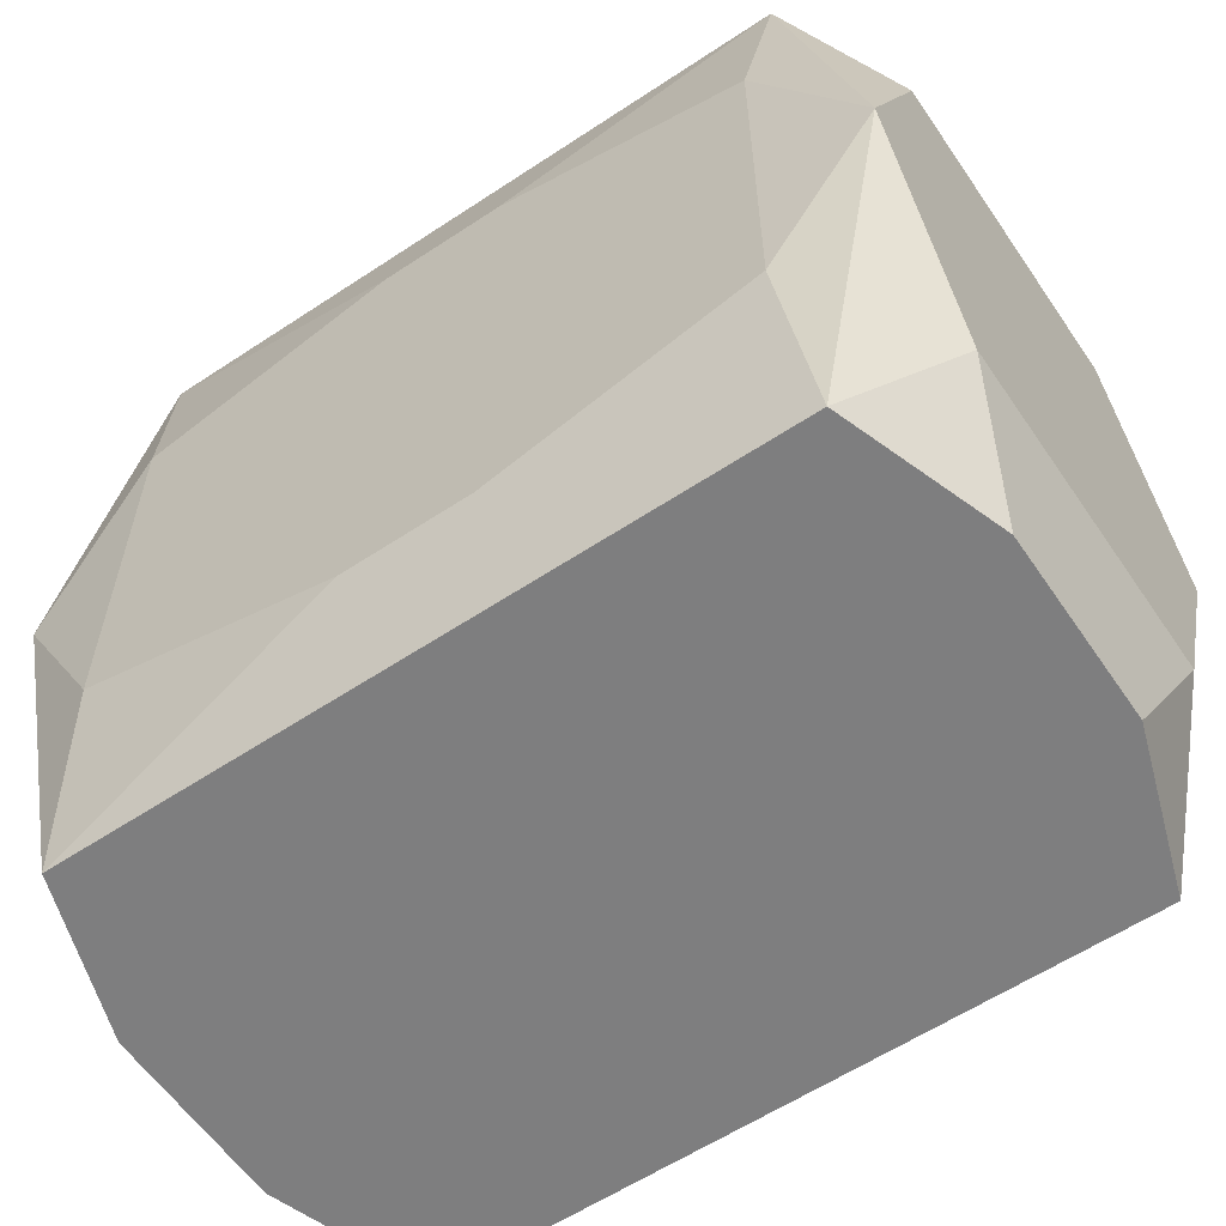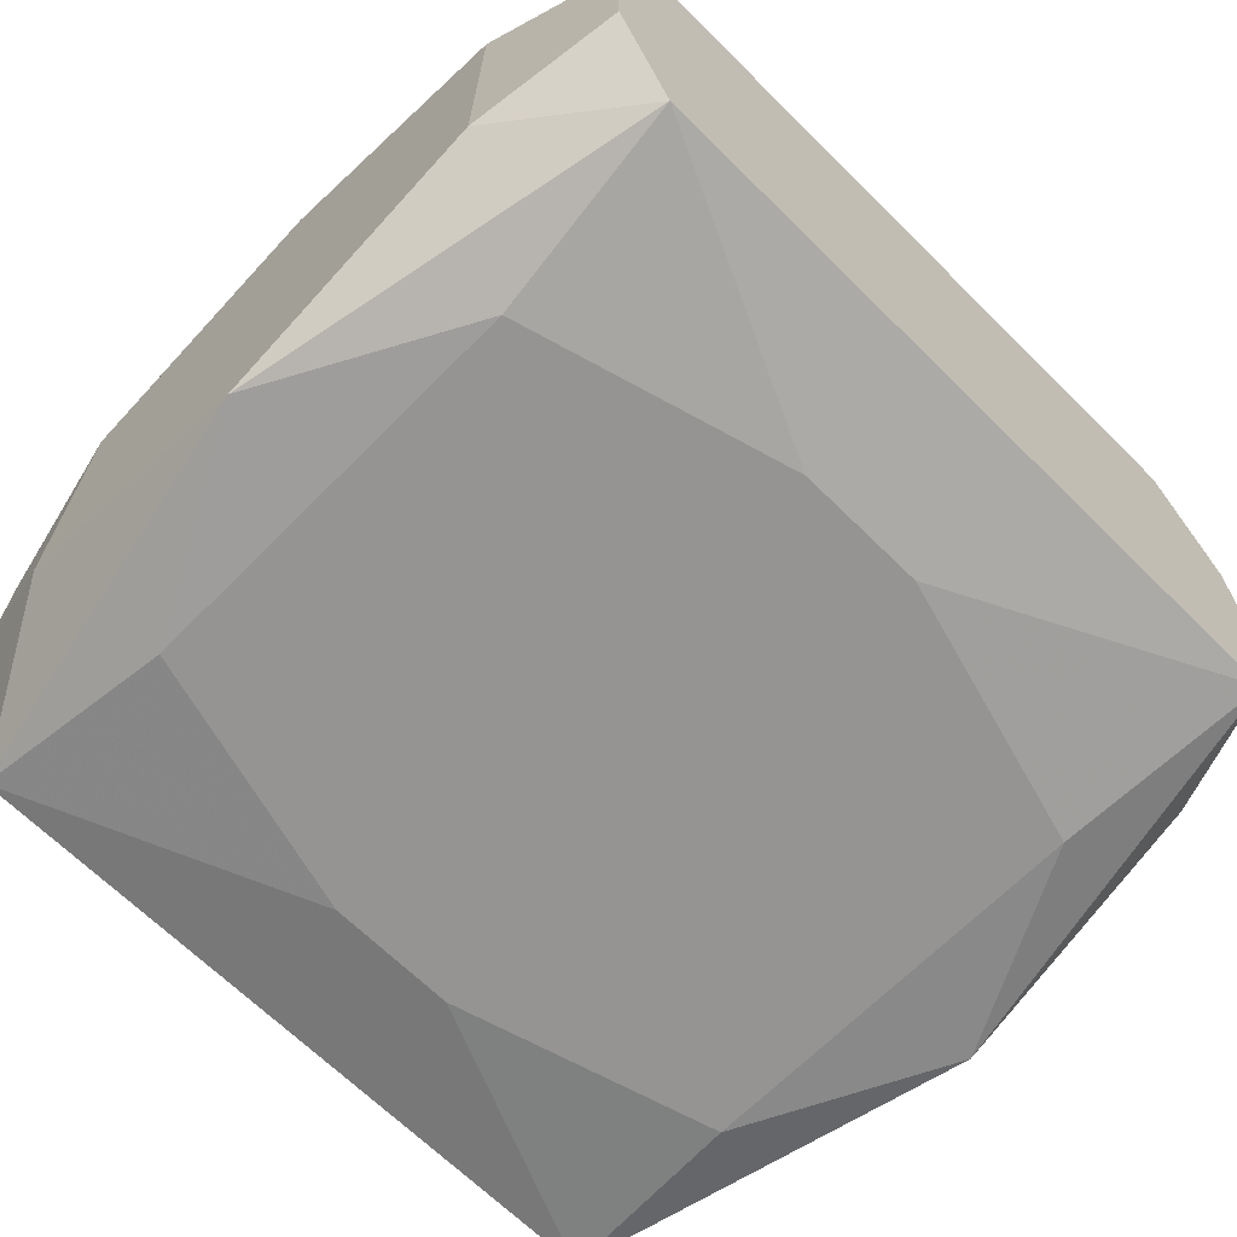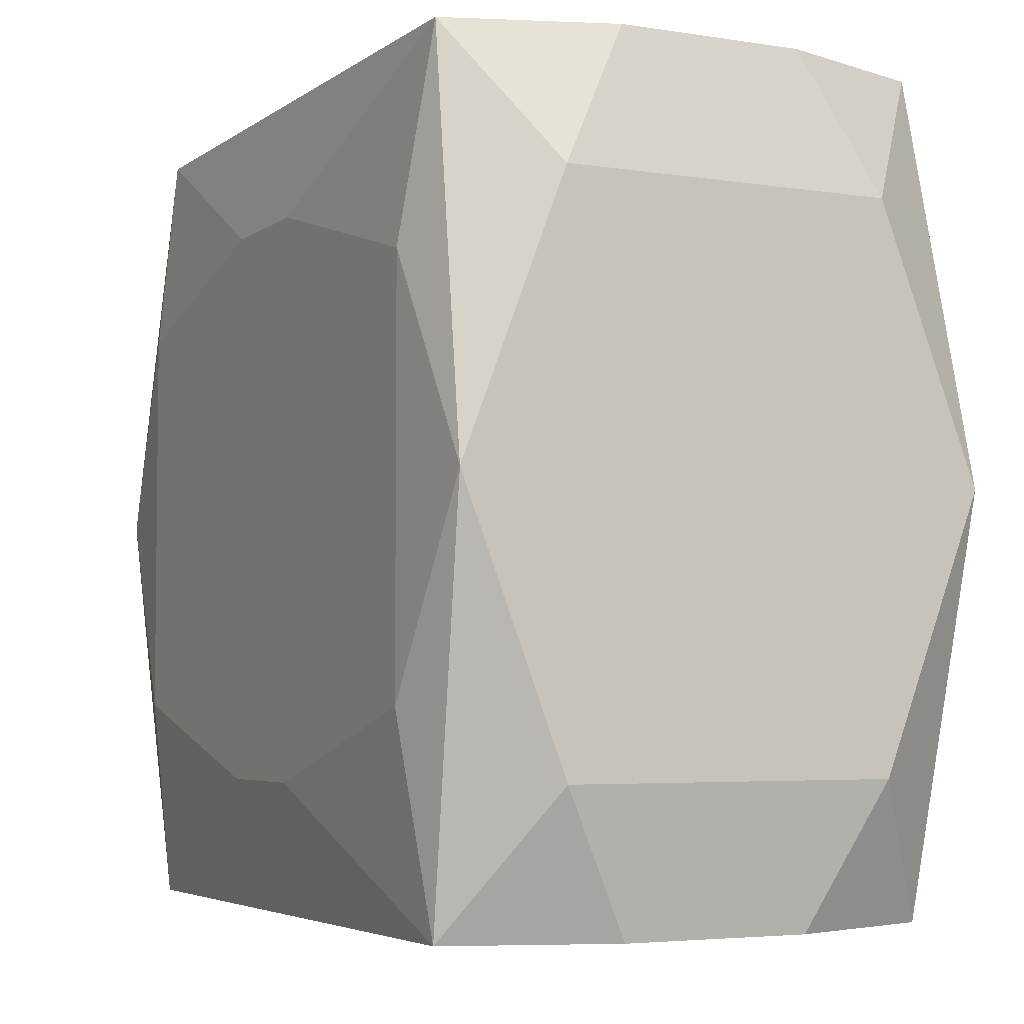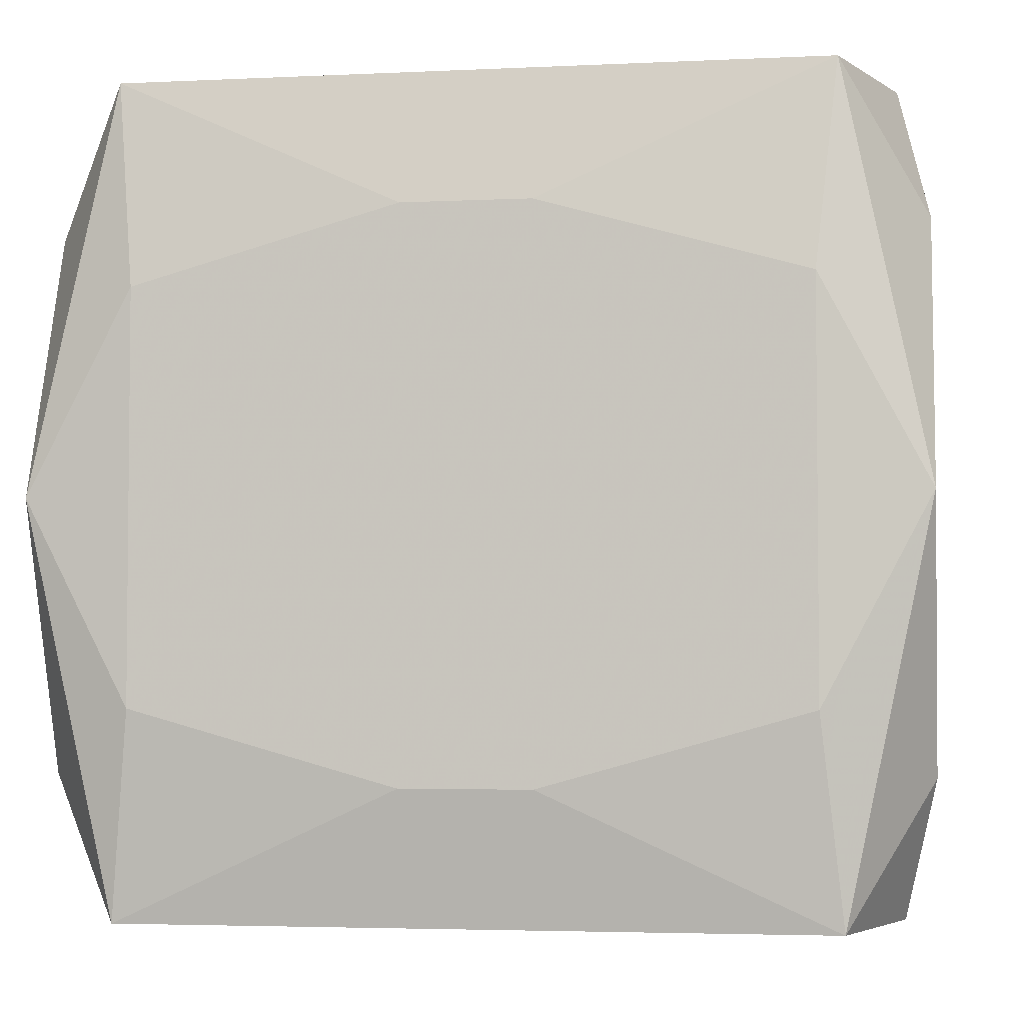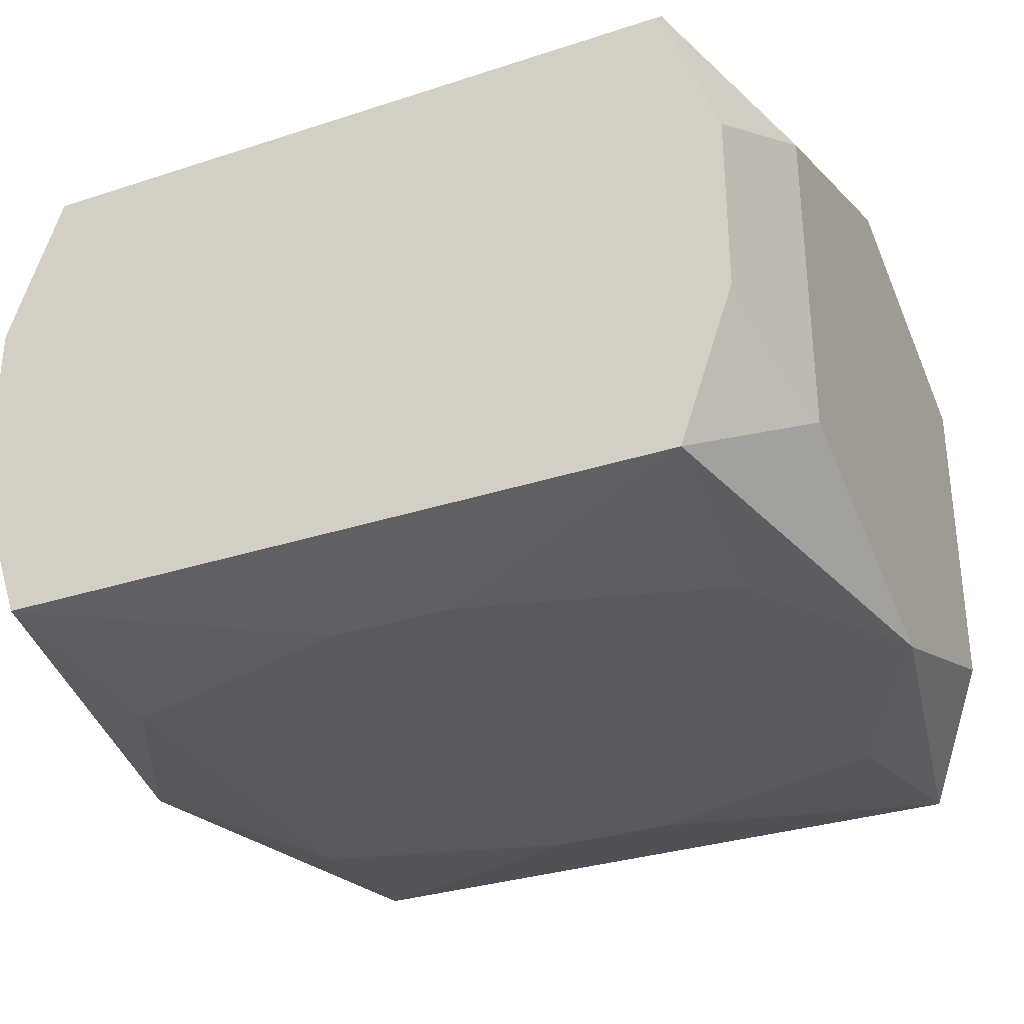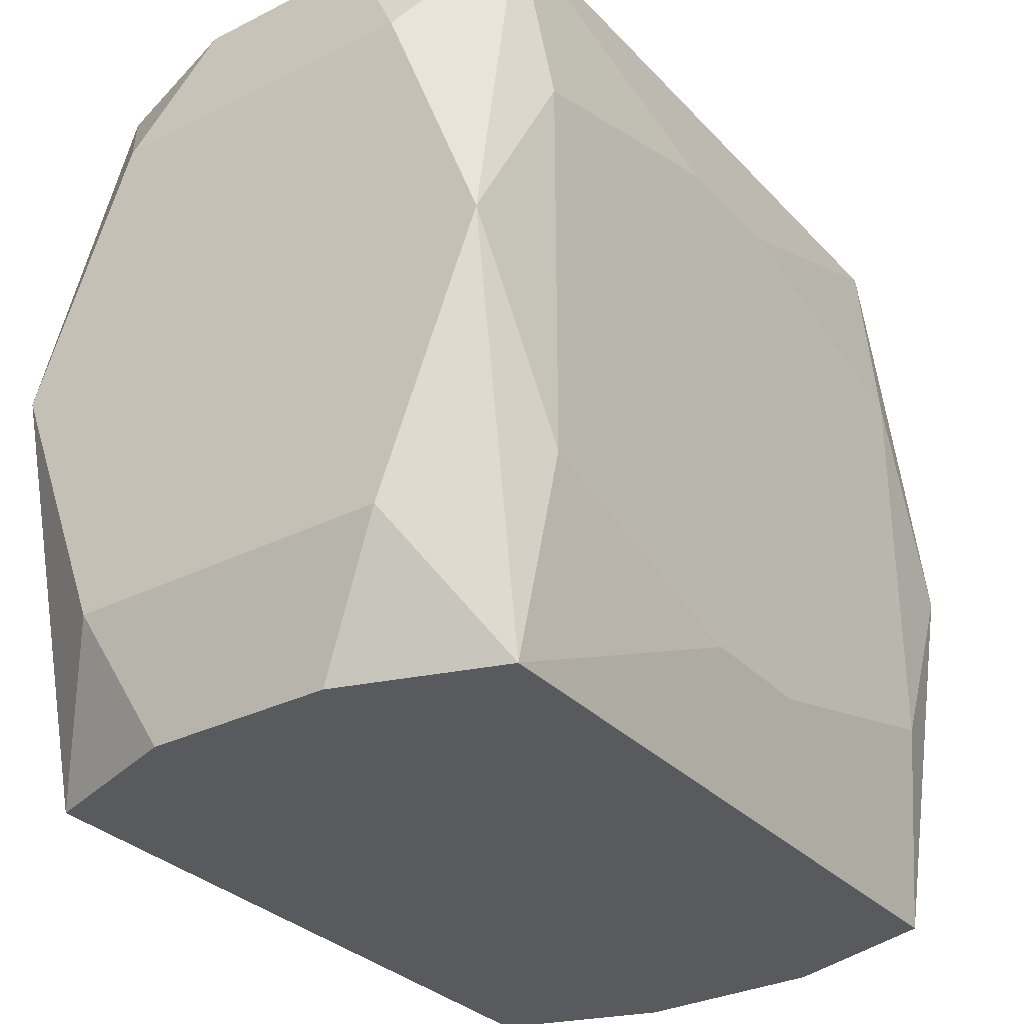
<metadata>
{"format":"obj","ext":"obj","renderer":"f3d","projection":"perspective","resolution":1024,"background":"white","views":[{"elev":-59.5,"azim":-145.8,"up":"+Y"},{"elev":-67.1,"azim":-44.7,"up":"+Z"},{"elev":-4.4,"azim":63.2,"up":"+Y"},{"elev":-3.8,"azim":-171.0,"up":"+Y"},{"elev":-31.7,"azim":-155.3,"up":"+Z"},{"elev":-31.6,"azim":125.2,"up":"+Y"}]}
</metadata>
<code>
v -0 -0 0.01672
v 0 -0.02442 -0
v -0 -0.02442 0.01509
v 0.01958 0.0121 0.01672
v 0.01958 0.0121 -0.01672
v 0.01958 -0.0121 0.01672
v 0.01958 -0.0121 -0.01672
v 0.009327 0.02442 -0.01509
v 0.009327 0.02442 0.01509
v 0.009327 -0.02442 -0.01509
v 0.009327 -0.02442 0.01509
v -0.02413 0.02442 0.005586
v -0.02413 0.02442 -0.005586
v -0.02413 -0.02442 0.005586
v -0.02413 -0.02442 -0.005586
v 0.01228 -0.02442 0.007356
v -0.003826 0.01653 0.01672
v -0.003826 0.01653 -0.01672
v -0.003826 -0.01653 0.01672
v -0.003826 -0.01653 -0.01672
v -0.01034 0.006388 0.01672
v -0.01034 -0.006388 -0.01672
v -0.01034 0.01428 0.01672
v -0.01034 0.01428 -0.01672
v -0.02598 0 -0.01605
v -0.02598 -0 0.01605
v -0.02598 -0.01605 -0
v -0.02598 -0.01605 -0.009922
v -0.02598 -0.01605 0.009922
v -0.02598 -0.007825 0.01306
v -0.02598 0.007179 0.004437
v -0.02598 0.007825 -0.01306
v -0.02598 0.01605 -0.009922
v -0.02598 0.01605 0.009922
v 0.02085 0.02442 -0.01509
v 0.02085 0.02442 0.01509
v 0.02085 -0.02442 -0.01509
v 0.02085 -0.02442 0.01509
v -0.02085 0.02442 -0.01509
v -0.02085 0.02442 0.01509
v -0.02085 -0.02442 -0.01509
v -0.02085 -0.02442 0.01509
v 0.006936 -0.02442 -0
v 0.02598 0 0
v 0.02598 0 -0.01605
v 0.02598 0 -0.007379
v 0.02598 -0 0.01605
v 0.02598 -0.01605 -0.009922
v 0.02598 -0.01605 0.009922
v 0.02598 -0.007825 0.01306
v 0.02598 -0.007825 -0.01306
v 0.02598 0.007825 0.01306
v 0.02598 0.007825 -0.01306
v 0.02598 0.01605 0
v 0.02598 0.01605 -0.009922
v 0.02598 0.01605 0.009922
v 0.01034 -0.006388 0.01672
v 0.003826 0.01653 0.01672
v 0.003826 0.01653 -0.01672
v 0.003826 -0.01653 0.01672
v 0.003826 -0.01653 -0.01672
v -0.01228 -0.02442 -0.007356
v 0.02413 0.02442 0.005586
v 0.02413 0.02442 -0.005586
v 0.02413 -0.02442 0.005586
v 0.02413 -0.02442 -0.005586
v -0.009327 0.02442 -0.01509
v -0.009327 0.02442 0.01509
v -0.009327 -0.02442 -0.01509
v -0.009327 -0.02442 0.01509
v 0.01692 -0.003872 -0.01672
v 0.01692 0.003872 -0.01672
v -0.01958 0.0121 0.01672
v -0.01958 0.0121 -0.01672
v -0.01958 -0.0121 0.01672
v -0.01958 -0.0121 -0.01672
f 15 62 14
f 8 63 35
f 36 4 47
f 42 26 30
f 29 42 30
f 14 42 29
f 4 36 58
f 63 36 56
f 40 17 68
f 41 61 69
f 69 61 10
f 69 15 41
f 62 15 69
f 2 62 43
f 43 16 2
f 34 26 40
f 30 26 34
f 26 42 75
f 42 19 75
f 60 19 42
f 1 75 60
f 60 75 19
f 9 36 63
f 9 63 8
f 8 68 9
f 9 58 36
f 17 58 9
f 9 68 17
f 20 61 41
f 11 16 38
f 11 3 16
f 38 60 11
f 11 60 42
f 12 34 40
f 33 34 12
f 40 68 12
f 8 67 12
f 12 68 8
f 31 33 30
f 30 34 31
f 31 34 33
f 39 12 67
f 41 25 76
f 76 20 41
f 61 20 76
f 64 35 63
f 64 55 35
f 63 56 64
f 53 45 35
f 35 55 53
f 47 38 50
f 38 49 50
f 65 49 38
f 38 16 65
f 67 35 18
f 18 39 67
f 26 75 73
f 40 26 73
f 73 17 40
f 6 60 38
f 6 38 47
f 47 4 6
f 70 42 14
f 16 3 70
f 70 2 16
f 14 62 70
f 62 2 70
f 33 25 28
f 28 25 41
f 41 15 28
f 33 39 32
f 32 39 25
f 33 12 13
f 13 39 33
f 12 39 13
f 54 64 56
f 55 64 54
f 47 50 52
f 52 36 47
f 52 56 36
f 52 54 56
f 46 53 55
f 55 54 46
f 45 53 46
f 61 71 7
f 49 65 48
f 48 50 49
f 48 46 50
f 37 16 43
f 37 65 16
f 43 62 37
f 62 69 37
f 10 61 37
f 61 7 37
f 37 7 45
f 45 48 37
f 35 45 5
f 45 7 5
f 5 7 71
f 25 39 74
f 39 18 74
f 74 76 25
f 21 75 1
f 21 73 75
f 1 4 21
f 4 58 21
f 57 6 4
f 60 6 57
f 57 4 1
f 1 60 57
f 30 33 27
f 33 28 27
f 27 29 30
f 27 28 15
f 27 15 14
f 14 29 27
f 50 46 44
f 44 46 54
f 44 52 50
f 54 52 44
f 45 46 51
f 46 48 51
f 66 48 65
f 65 37 66
f 66 37 48
f 59 18 35
f 35 5 59
f 59 5 18
f 72 5 71
f 23 21 58
f 73 21 23
f 23 58 17
f 17 73 23
f 18 5 24
f 5 72 24
f 24 72 71
f 76 74 24
f 24 74 18
f 22 71 61
f 22 24 71
f 61 76 22
f 76 24 22

</code>
